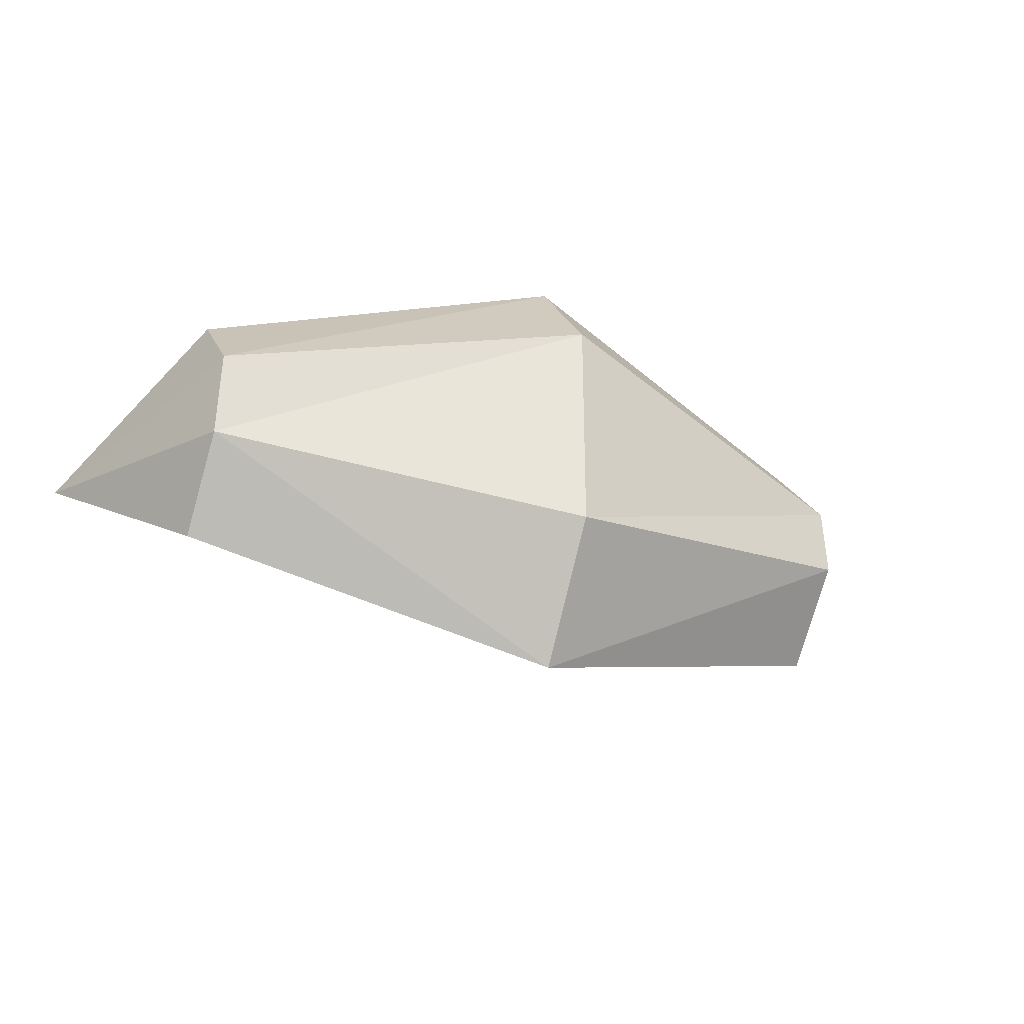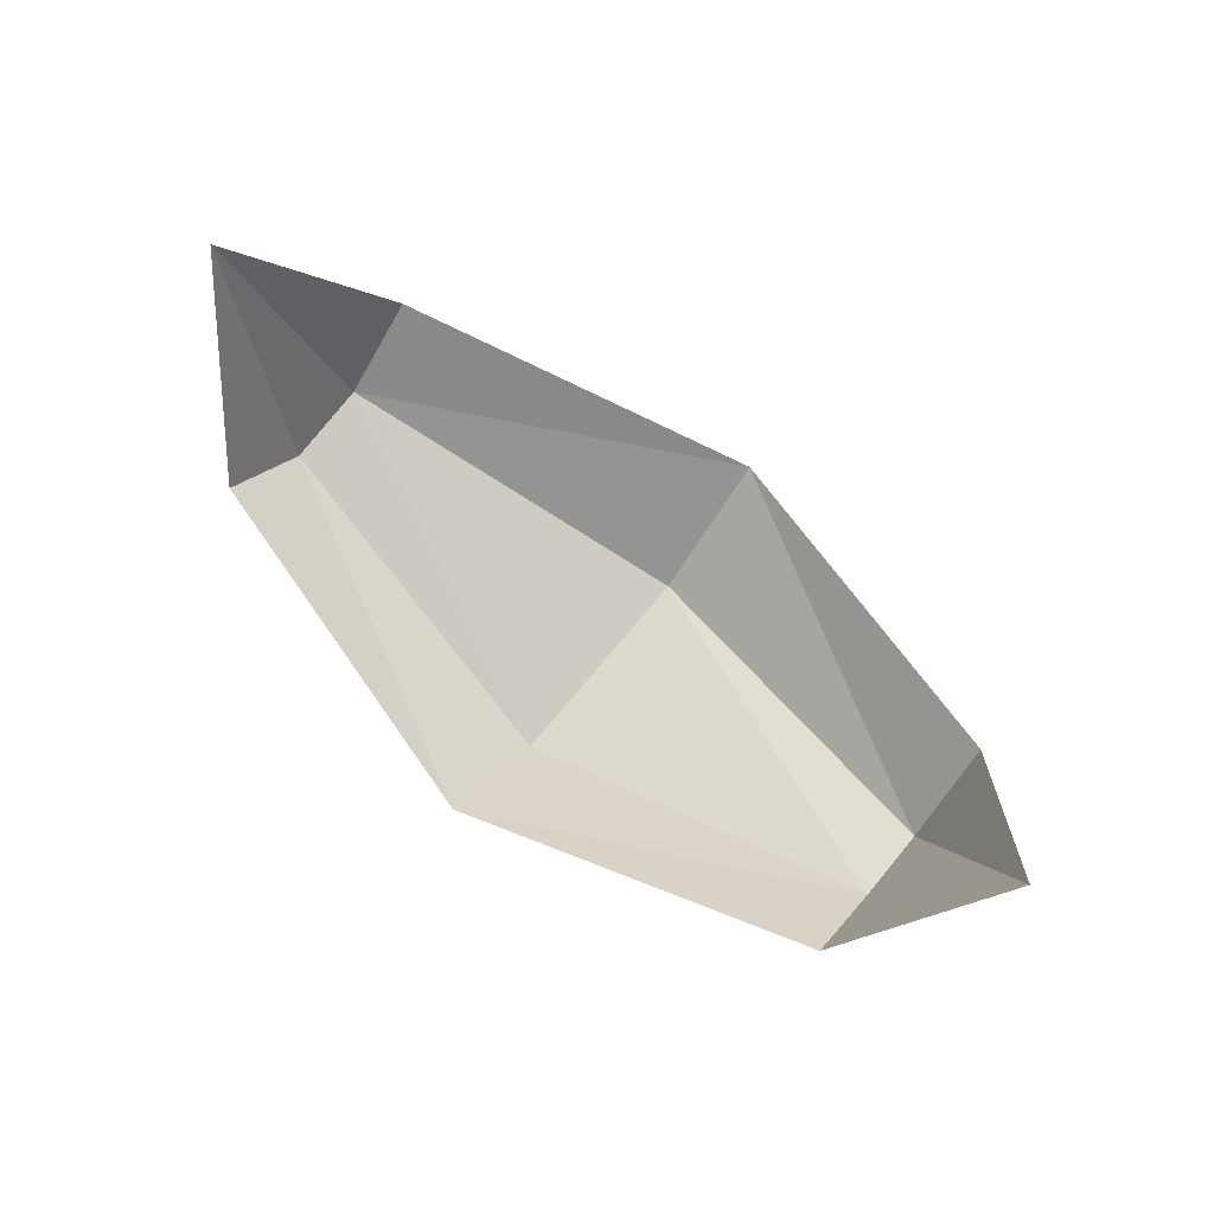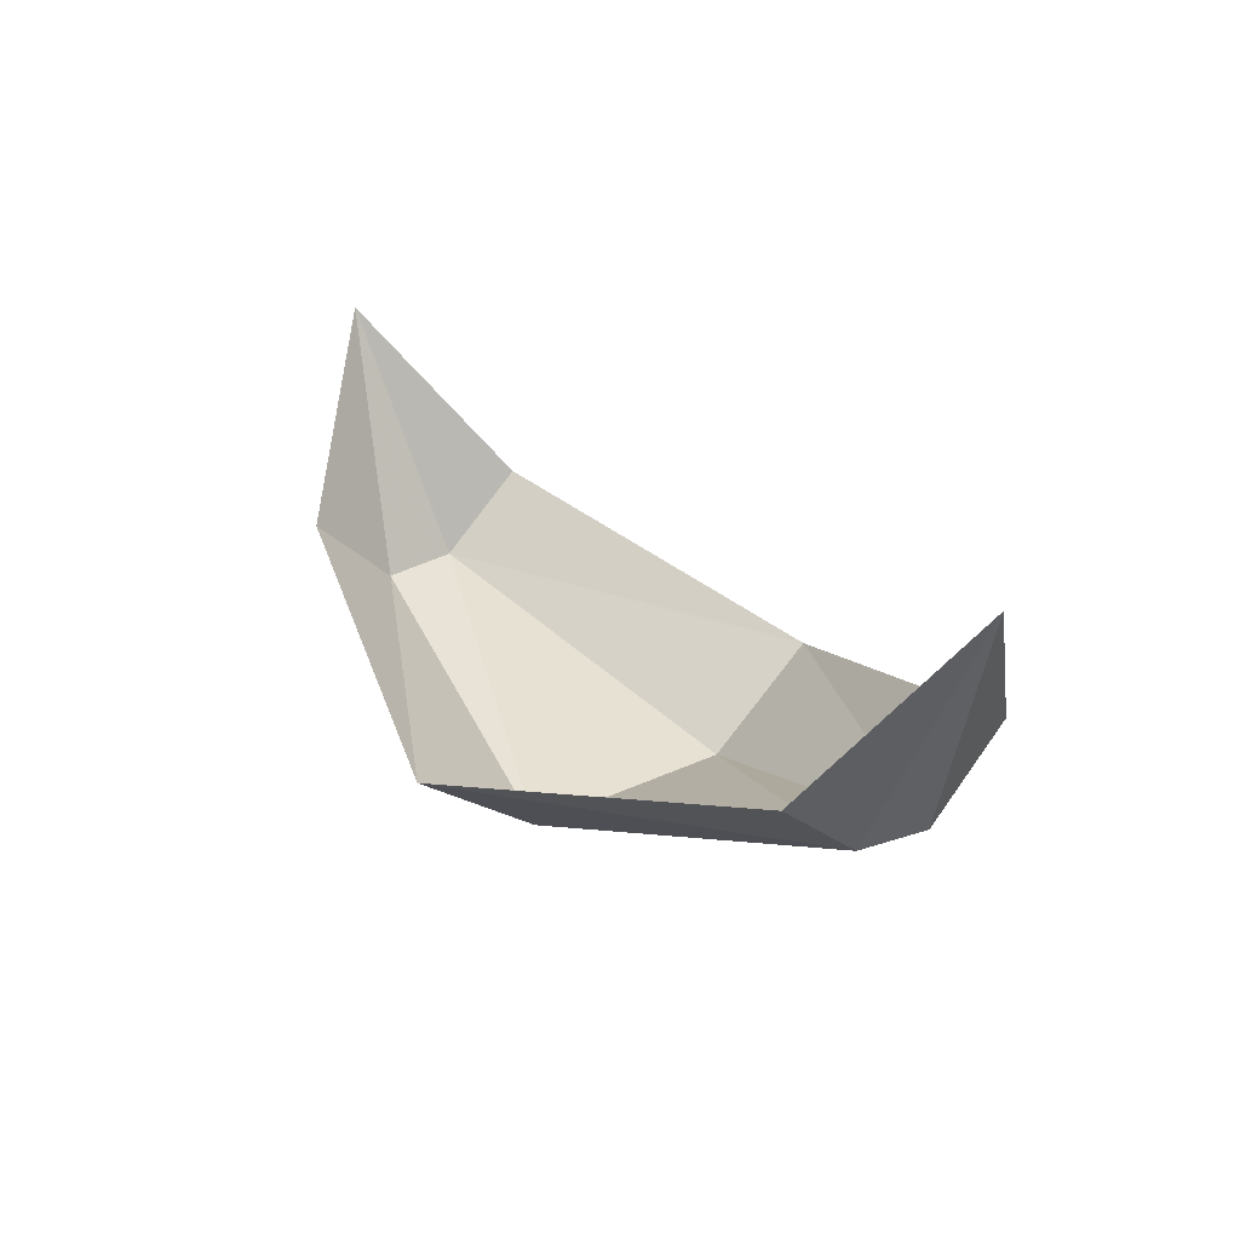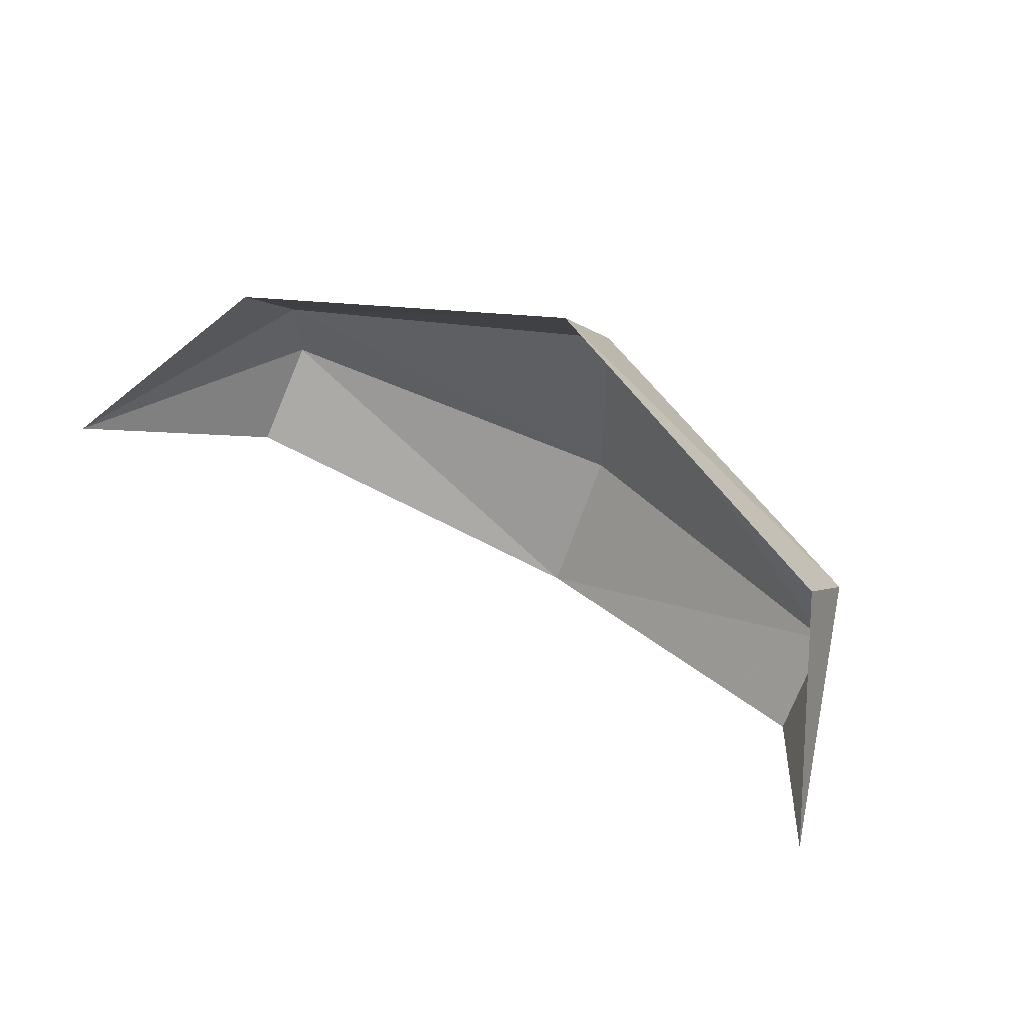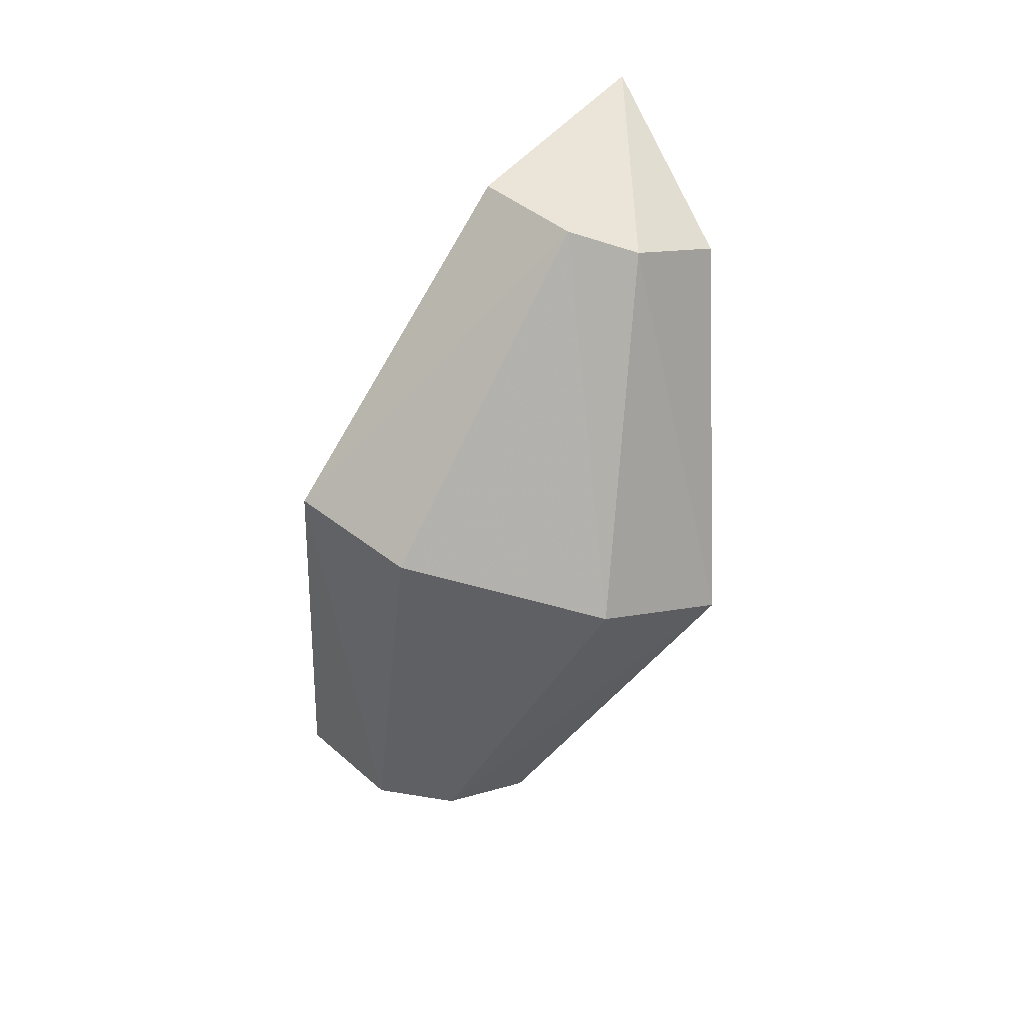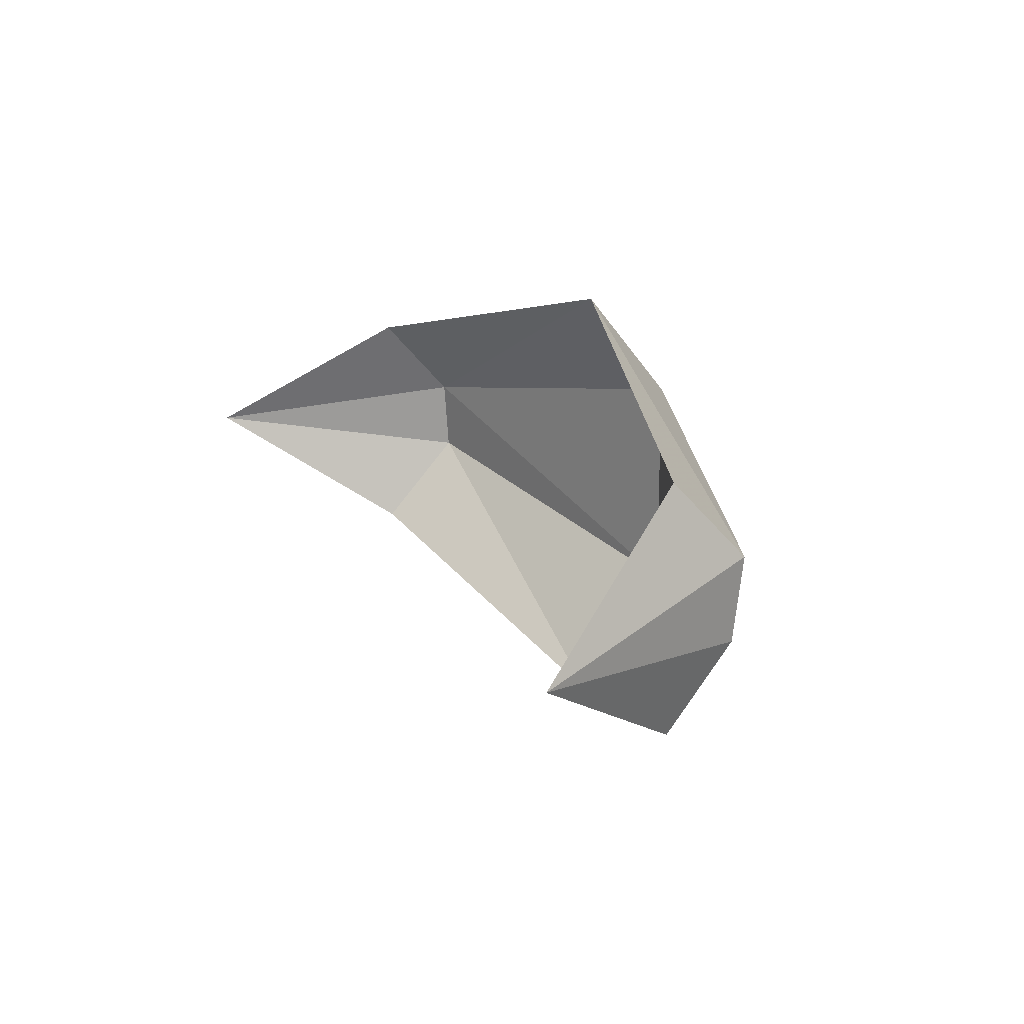
<metadata>
{"format":"obj","ext":"obj","renderer":"f3d","projection":"perspective","resolution":1024,"background":"white","views":[{"elev":-30.3,"azim":-24.7,"up":"+Z"},{"elev":72.2,"azim":39.6,"up":"+Y"},{"elev":25.8,"azim":-127.6,"up":"+Y"},{"elev":52.6,"azim":-145.4,"up":"+Z"},{"elev":-62.4,"azim":73.8,"up":"+Y"},{"elev":19.0,"azim":-114.9,"up":"+Z"}]}
</metadata>
<code>
o gnomehamek_back
v -1.18 1.43 0.04
v -1.18 1.43 -0.02
v -1.15 1.42 -0.04
v -1.12 1.41 -0.02
v -1.12 1.41 0.04
v -1.15 1.42 0.06
v -1.32 0.75 -0.02
v -1.27 0.75 -0.1
v -1.18 0.75 -0.02
v -1.32 0.75 0.04
v -1.18 0.75 0.04
v -1.27 0.75 0.12
v -1.34 0.04 -0.06
v -1.27 0.04 -0.18
v -1.14 0.04 -0.06
v -1.34 0.04 0.08
v -1.14 0.04 0.08
v -1.27 0.04 0.2
v 0.69 1.43 -0.02
v 0.69 1.43 0.04
v 0.65 1.42 0.06
v 0.63 1.41 0.04
v 0.63 1.41 -0.02
v 0.65 1.42 -0.05
v 0.83 0.75 0.04
v 0.78 0.75 0.12
v 0.69 0.75 0.04
v 0.83 0.75 -0.02
v 0.69 0.75 -0.02
v 0.78 0.75 -0.12
v 0.85 0.04 0.08
v 0.78 0.04 0.2
v 0.65 0.04 0.08
v 0.85 0.04 -0.06
v 0.65 0.04 -0.06
v 0.78 0.04 -0.18
v 0.43 0.92 0.08
v 0.43 1.06 0.24
v -0.25 0.88 0.43
v -0.25 0.71 0.22
v -0.25 0.71 -0.2
v 0.43 0.91 -0.06
v -0.25 0.88 -0.44
v 0.43 1.06 -0.22
v 0.63 1.4 0.01
v -0.92 0.93 -0.06
v -0.92 1.06 -0.22
v -0.92 0.91 0.1
v -0.92 1.06 0.26
v -1.12 1.4 0.01
f 1 2 3 4 5 6
f 7 8 3 2
f 8 9 4 3
f 10 7 2 1
f 9 11 5 4
f 11 12 6 5
f 12 10 1 6
f 13 14 8 7
f 14 15 9 8
f 16 13 7 10
f 15 17 11 9
f 17 18 12 11
f 18 16 10 12
f 19 20 21 22 23 24
f 25 26 21 20
f 26 27 22 21
f 28 25 20 19
f 27 29 23 22
f 29 30 24 23
f 30 28 19 24
f 31 32 26 25
f 32 33 27 26
f 34 31 25 28
f 33 35 29 27
f 35 36 30 29
f 36 34 28 30
f 37 38 39 40
f 41 42 37 40
f 43 44 42 41
f 42 44 45
f 37 42 45
f 38 37 45
f 46 47 43 41
f 40 48 46 41
f 39 49 48 40
f 48 49 50
f 46 48 50
f 47 46 50
o gnomehamek_front
v -1.18 1.43 0.04
v -1.18 1.43 -0.02
v -1.15 1.42 -0.04
v -1.12 1.41 -0.02
v -1.12 1.41 0.04
v -1.15 1.42 0.06
v -1.32 0.75 -0.02
v -1.27 0.75 -0.1
v -1.18 0.75 -0.02
v -1.32 0.75 0.04
v -1.18 0.75 0.04
v -1.27 0.75 0.12
v -1.34 0.04 -0.06
v -1.27 0.04 -0.18
v -1.14 0.04 -0.06
v -1.34 0.04 0.08
v -1.14 0.04 0.08
v -1.27 0.04 0.2
v 0.69 1.43 -0.02
v 0.69 1.43 0.04
v 0.65 1.42 0.06
v 0.63 1.41 0.04
v 0.63 1.41 -0.02
v 0.65 1.42 -0.05
v 0.83 0.75 0.04
v 0.78 0.75 0.12
v 0.69 0.75 0.04
v 0.83 0.75 -0.02
v 0.69 0.75 -0.02
v 0.78 0.75 -0.12
v 0.85 0.04 0.08
v 0.78 0.04 0.2
v 0.65 0.04 0.08
v 0.85 0.04 -0.06
v 0.65 0.04 -0.06
v 0.78 0.04 -0.18
v 0.43 0.92 0.08
v 0.43 1.06 0.24
v -0.25 0.88 0.43
v -0.25 0.71 0.22
v -0.25 0.71 -0.2
v 0.43 0.91 -0.06
v -0.25 0.88 -0.44
v 0.43 1.06 -0.22
v 0.63 1.4 0.01
v -0.92 0.93 -0.06
v -0.92 1.06 -0.22
v -0.92 0.91 0.1
v -0.92 1.06 0.26
v -1.12 1.4 0.01
f 51 52 53 54 55 56
f 57 58 53 52
f 58 59 54 53
f 60 57 52 51
f 59 61 55 54
f 61 62 56 55
f 62 60 51 56
f 63 64 58 57
f 64 65 59 58
f 66 63 57 60
f 65 67 61 59
f 67 68 62 61
f 68 66 60 62
f 69 70 71 72 73 74
f 75 76 71 70
f 76 77 72 71
f 78 75 70 69
f 77 79 73 72
f 79 80 74 73
f 80 78 69 74
f 81 82 76 75
f 82 83 77 76
f 84 81 75 78
f 83 85 79 77
f 85 86 80 79
f 86 84 78 80
f 87 88 89 90
f 91 92 87 90
f 93 94 92 91
f 92 94 95
f 87 92 95
f 88 87 95
f 96 97 93 91
f 90 98 96 91
f 89 99 98 90
f 98 99 100
f 96 98 100
f 97 96 100

</code>
